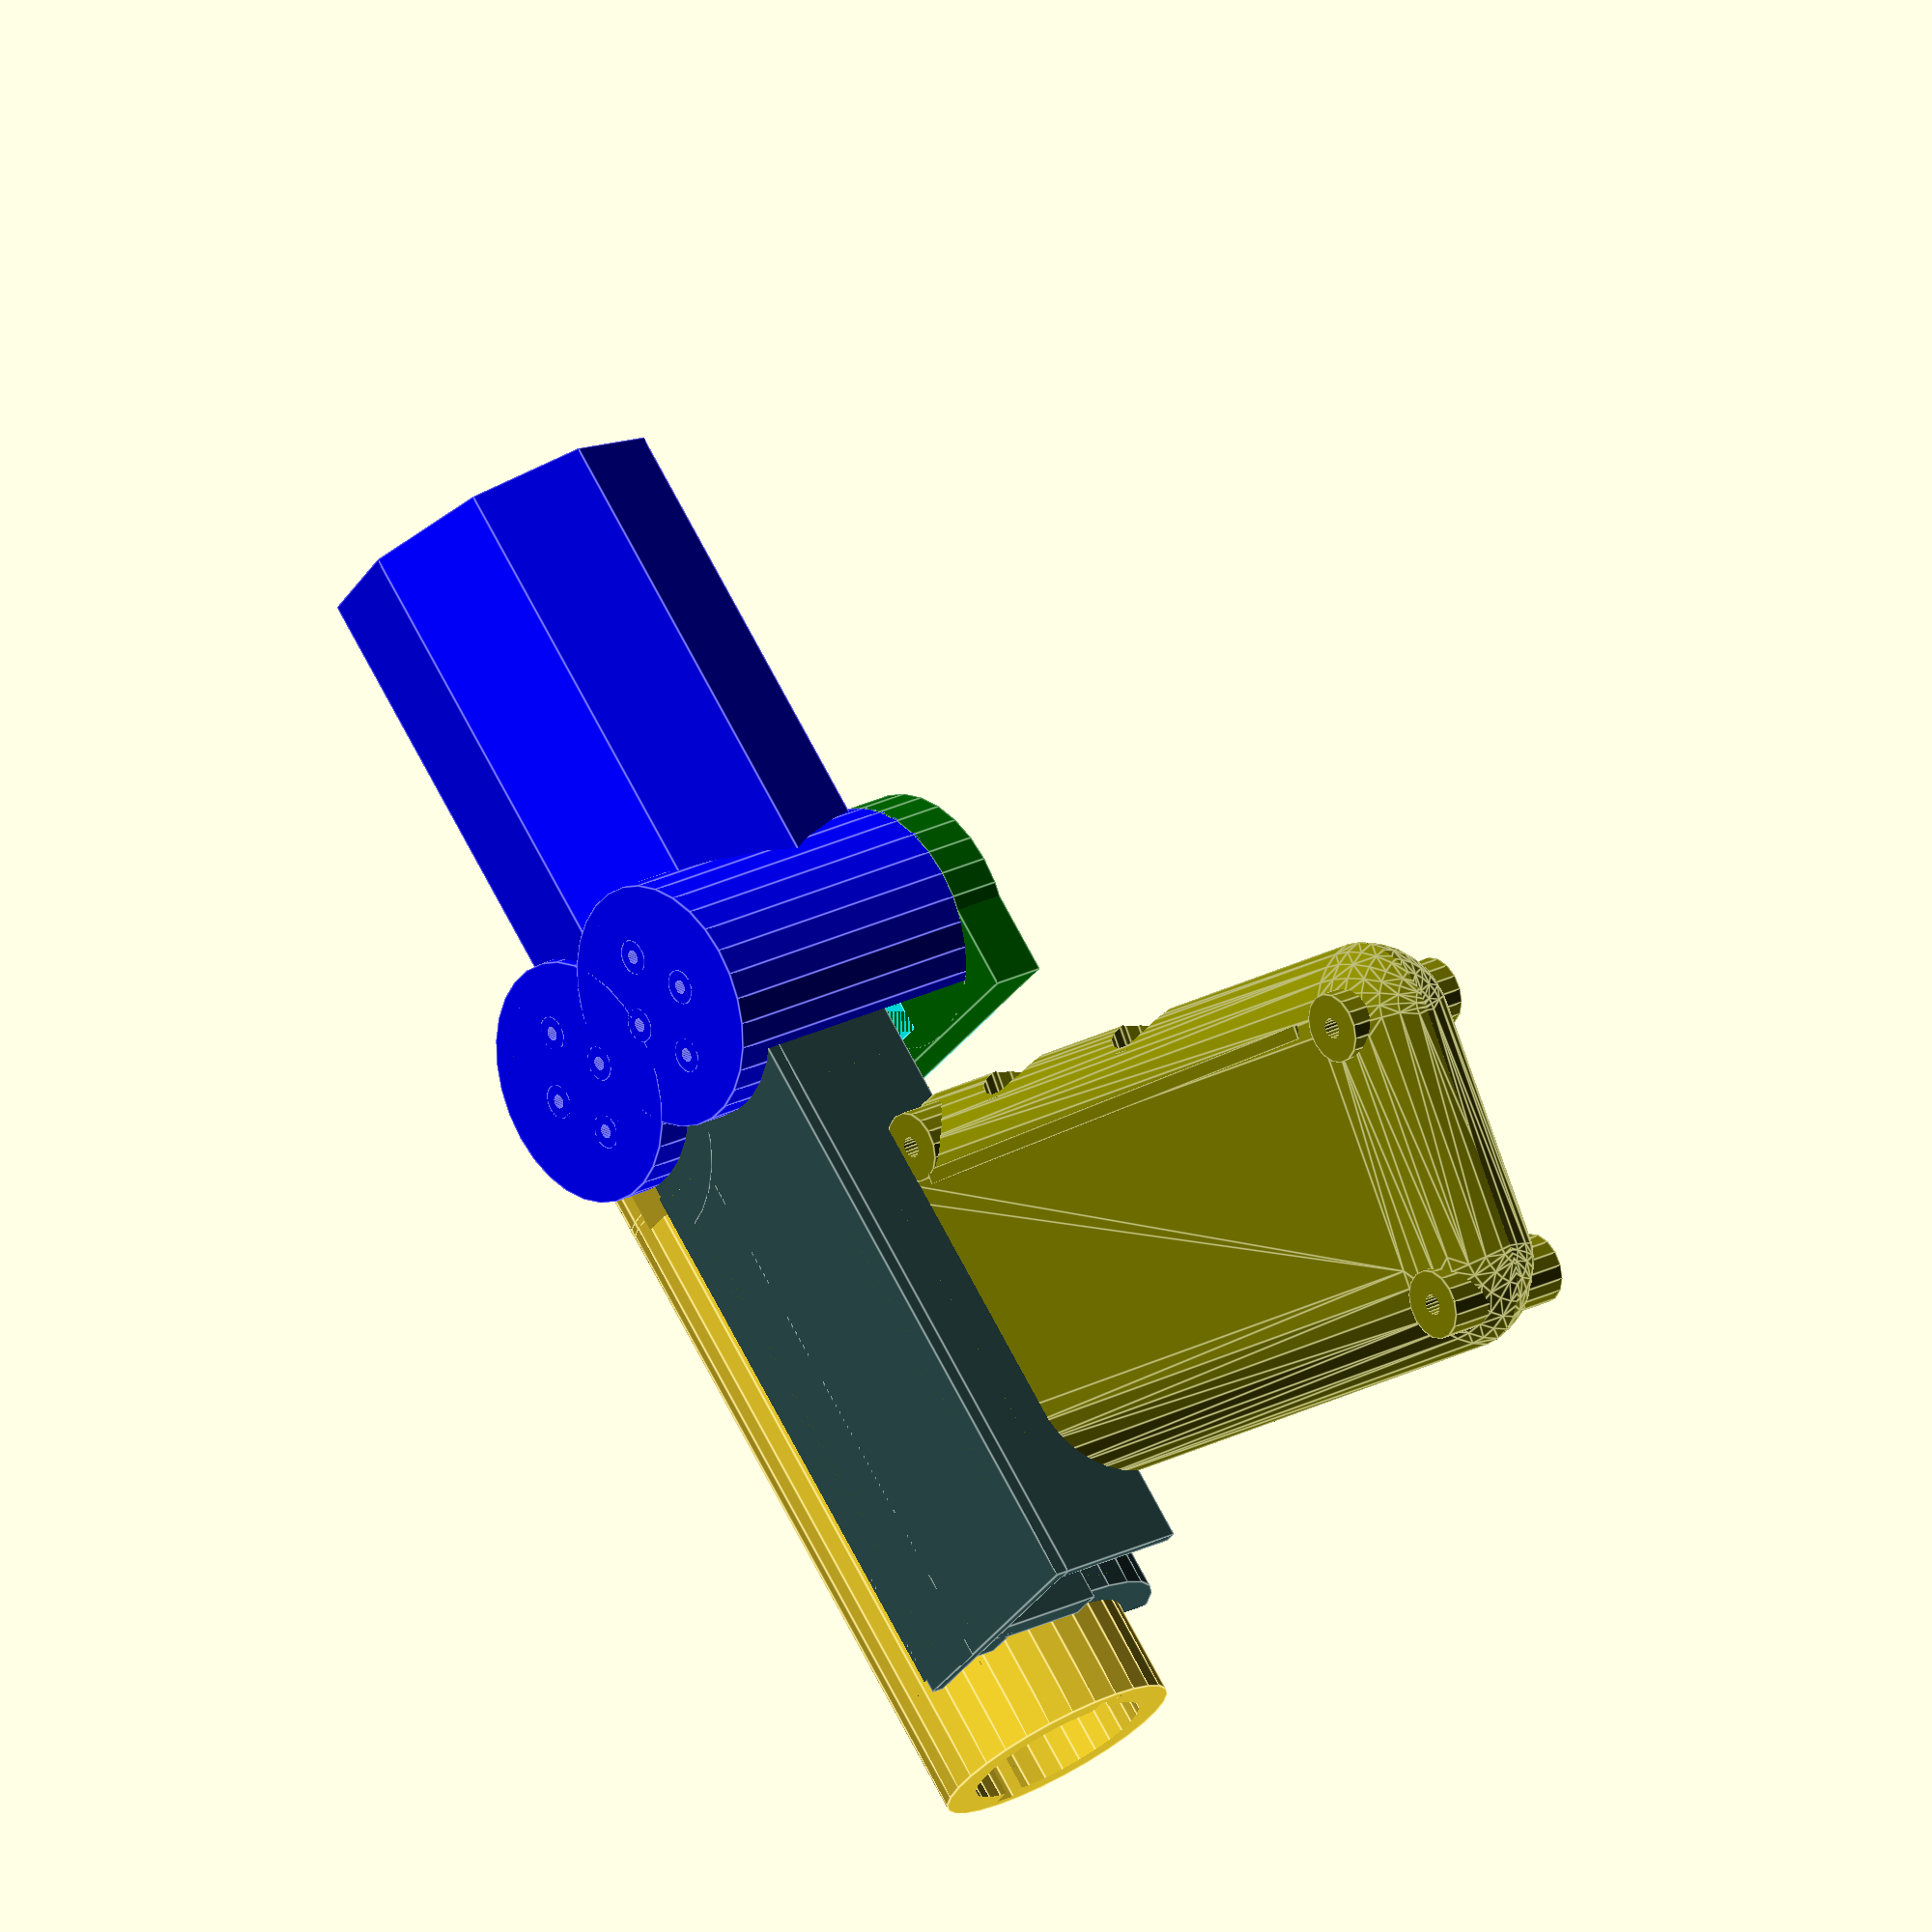
<openscad>
module button(){
 
 cube([12,12,4],center=true);   
 cylinder(d=7,h=7);
 translate([0,0,0])
    cylinder(d=13.1,h=6.5);
    translate([0,0,6.4])
        cylinder(d=11.6, h=4);
    
}

module bar(){
  translate([0,0,100])
    sphere(d=25);
sphere(d=25);
cylinder(h=100, d=25, $fs=0.25);  
}

module solidbase(){
    translate([0,0,12.5]){
        difference(){
            hull(){
                rotate([0,0,15]){
                    
                    rotate([90,0,0])
                        bar();
                
                    translate([35,0,0])
                        rotate([90,0,0])
                            bar();


                    translate([35,0,0])
                        rotate([90,0,0])
                            bar();
                
                    translate([0,0,0])
                        rotate([90,0,0])
                            bar();
              
                }
            }
            translate([20,15 ,7])
                cube([80,30,60], center=true);
        }
        
    }
    
}

module boss(){
    
    difference(){
        cylinder(d=10, h=10);
        translate([0,0,-1])
            cylinder(d=3, h=12, $fs=0.5);
    }
}

module bosshole(){
    
    
}

module lowerGrip(){
union(){        
        difference(){
            solidbase();
            translate([-20,-120,10])
                cube([100,200,30]);
            scale([0.85,0.95,0.90])
                translate([6,1,1])
                    solidbase();
           
           translate([3,-20,10])
            rotate([15,270,0])
                button();

            translate([11,-50,10])
                rotate([15,270,0])
                    button(); 
            
            translate([25,-100,0])
                cylinder(d=10, h=12);
        
            translate([65,-90,0])
                cylinder(d=10, h=12);
        
            translate([-5,-5,0])
                cylinder(d=10, h=12);
        }
    
    translate([1,-5,0])
        rotate([0,0,180])   
            rotate([0,0,14])
                cube([2,90,10]);
    
    translate([25,-100,0])
        boss();
        
    translate([65,-90,0])
        boss();
        
    translate([-5,-5,0])
        boss();
            
    }
}

module battery(){
    color("Teal",1)
        rotate([0,0,15])
            translate([0, -90, 2])
                cube([40,75,15]);
    
}

module Grip()
{
    
     lowerGrip();
    
    translate([0,0,20])
        mirror([0,0,1])
            lowerGrip();   
    
}


module standoffs(){
    translate([0,8,0]){
        difference(){
            cylinder(h=6, r=2.5, $fs=.25);
            translate([0,0,-4])
                cylinder(h=12, r=1, $fs=.25);
        }
    }
    
    translate([0,-8,0]){
        difference(){
            cylinder(h=6, r=2.5, $fs=.25);
            translate([0,0,-4])
                cylinder(h=12, r=1, $fs=.25);
        }
    }
    
    translate([6,0,0]){
        difference(){
            cylinder(h=6, r=2.5, $fs=.25);
            translate([0,0,-4])
                cylinder(h=12, r=1, $fs=.25);
        }
    }
    
    translate([-6,0,0]){
        difference(){
            cylinder(h=6, r=2.5, $fs=.25);
            translate([0,0,-4])
                cylinder(h=12, r=1, $fs=.25);
        }
    }
}

module standoffHoles(){
 
        translate([-6,0,-4])
            cylinder(h=12, r=1, $fs=.25);
        translate([6,0,-4])
            cylinder(h=12, r=1, $fs=.25);
        translate([0,8,-4])
            cylinder(h=12, r=1, $fs=.25);
        translate([0,-8,-4])
            cylinder(h=12, r=1, $fs=.25);
}

module barrel(){
      difference(){
           cylinder(r=25, h=75, $fa=40);
           cube([6,35,300], center=true);
          
           translate([0,0,-1]){
            cylinder(h=78, r1=5, r2=22);
           }
           
           translate([10,0,-6])
               rotate([90,0,0])
                cylinder(r=19, h=120, center=true);
           
           translate([-10,0,-6])
               rotate([90,0,0])
                cylinder(r=19, h=60, center=true);
           
           translate([0,-25.5,-2]){
                rotate([270,0,0]){
                   cover();
                }
            }
           
            }
            
           
         
      }
     
     


module motor(){
 
 cylinder(r=9, h=18);
    
}

module flywheel(){
    cylinder(r=11.75, h=12);
}

module servo(){
    translate([-20,8,60.5]){
        rotate([180,0,270]){
            union(){
                translate([-6,0,0]){
                    rotate([90,0,0]){
                        cube([12,16,22]);
                        translate([0,16,-5.5])
                            cube([12, 2.5, 33]);
                        translate([0,18.5,0])
                            cube([12,5,22]);
                        
                    }
                }
                translate([0,-6,23])    
                    cylinder(h=5, d=11.5);
                translate([0,-6,28])
                    cylinder(h=5, d=25);
            }
        }
    }
}

module baseUnit(){
    difference(){
        union(){
            
            difference(){    
                translate([-21,13,25])  
                    sphere(d=35);
                translate([-21,13,25])
                    sphere(d=32);
                translate([-12.5,13,25])
                    cube([20,36,36],center=true);
                translate([-12,0,4])
                    cylinder(h=30, d=27);
                translate([-25,23.5,25])
                    cube([36,20,36],center=true);
             }
             

          
            difference(){
                difference(){
                    
                    
                    
                    union(){
                        translate([12,0,0])
                            cylinder(h=42.5, d=35);
                        translate([-12,0,0])
                            cylinder(h=42.5, d=35);
                        //translate([12,0,35])
                        //    sphere(d=45);
                        //translate([-12,0,35])
                        //    sphere(d=45);
                        
                    }
                    
                    
                    union(){
                        translate([12,0,4])
                            cylinder(h=30, d=27);
                        translate([-12,0,4])
                            cylinder(h=30, d=27);
                    }
                    
                translate([0,10,25])
                    cube([45,35,40], center=true);
                    
                }
                translate([-21,13,25])
                    sphere(d=32);
                
                translate([-12,0,0])
                    standoffHoles();
                translate([12,0,0])
                    standoffHoles();
                //translate([0,10,25])
                  //  cube([50,30,40], center=true);
                translate([0,0,25])
                    cube([10,30,35], center=true);
                
               servo();
               
            }
            
            //translate([0,47,3])
            //    cube([40,70,6], center=true);
            
            translate([0,-2,25]){
                rotate([90,0,0]){
                   barrel();
                }
            }
            
            translate([-12,0,0]){
                standoffs();  
            }
            
            translate([12,0,0]){
                standoffs();  
            }
        }
    }
    
}
module cover(){

            difference(){            
                union(){
                    translate([12,0,42])
                        cylinder(h=8, d=35);
                    translate([-12,0,42])
                        cylinder(h=8, d=35);
                    translate([0,10,46])
                        cube([57,15,8], center=true);
                }
                
                translate([12,-15,41])
                    cylinder(h=10, d=2, $fs=.5);
                translate([-12,-15,41])
                    cylinder(h=10, d=2, $fs=.5);
                translate([-27,0,41])
                    cylinder(h=10, d=2, $fs=.5);
                translate([27,0,41])
                    cylinder(h=10, d=2, $fs=.5);     
                translate([-20,2,40])
                    cube([22,12,20]);
                
                
                
                servo();
                
        }
        
   
}

module extras(){
    translate([12,0,6])
        color("Purple",1)
            motor();
    translate([-12,0,6])
        color("Purple",1)
            motor();
    
    translate([-12,0,15])
        color("SteelBlue",1)
            flywheel();
   translate([12,0,15])
        color("SteelBlue",1)
            flywheel();
    
    color("Aqua",1)
        servo();
}

module magbarrel(){
difference(){
        union(){
            difference(){
                translate([0,0,1]){
                    union(){
                        cylinder(h=98, d=35, $fs = 0.5);
                        cylinder(h=5, d=35);
                    }
                }
                translate([0,0,-10])
                    cylinder(h=115, d= 26, $fs = 0.5);
                
                translate([14,0,52])
                    cube([3,3,105], center=true);
                translate([-14,0,52])
                    cube([3,3,105], center=true);
                
                translate([17,0,3]) 
                    cube([35,35,7], center = true);  
            }
          cylinder(h=5, d=35);  
        }
        translate([15,0,3]) 
        cube([35,35,9], center = true); 
        
        translate([0,-5,-1])
            cylinder(d=15, h=12);
        
    }
    
    
    
}

module feeder(){
    
    translate([-13,8,5]){
            difference(){
                cylinder(h=30, d=35);
                translate([0,0,-1])
                    cylinder(h=40, d=25);
                
                translate([0,-12,15])
                    cube([35,20,55], center=true);
            
                translate([-7.5,0,15])
                    cube([20,35,55], center=true);
                
                translate([-1,12,0])   
                    cube([10,10,40]);
                
                translate([-10,13,19])
                    rotate([90,0,0])
                        cylinder(h=5, d=36);
                translate([25,-4,-1])
                    cylinder(r=12, h=40);
          }
          
      }
  }
  
  
module barrelHolder(){
               difference(){
                translate([-21,99,25])
                    rotate([90,0,0])
                        cylinder(h=79, d=45);
                magbarrel();
                translate([-21,103,25])
                    rotate([90,0,0])
                        cylinder(h=108, d=32);
                
                translate([-30,50,25])
                cube([30,100,45], center=true);
                
                translate([-10,62,2.5])
                cube([15,100,5], center=true);
            }
        
        translate([-5,60,10])
            cube([6,80,6],center=true);
        
        translate([-1,60,16])
            cube([5,80,20], center=true); 
}

module upper(){
    
    union(){
        translate([4,56,6])
            cube([37,88,2], center=true);
        translate([21.5,56,17])
            cube([2,88,20], center=true);

        translate([0,-1,0])
                barrelHolder();
        
       
        feeder();
        
    }
}


union(){
    color("Blue",1)
        baseUnit();
    
    translate([-21,13,25]) 
        rotate([270,0,0])
            magbarrel();
    
   color("DarkGreen", 1)
    cover();

    color("DarkSlateGray",1)
        upper();
   
   rotate([0,0,90])
    translate([40,-20,17])  
        color("Olive",1)    
        Grip();
    
    
   extras();
    

}
</openscad>
<views>
elev=157.2 azim=44.9 roll=311.8 proj=o view=edges
</views>
